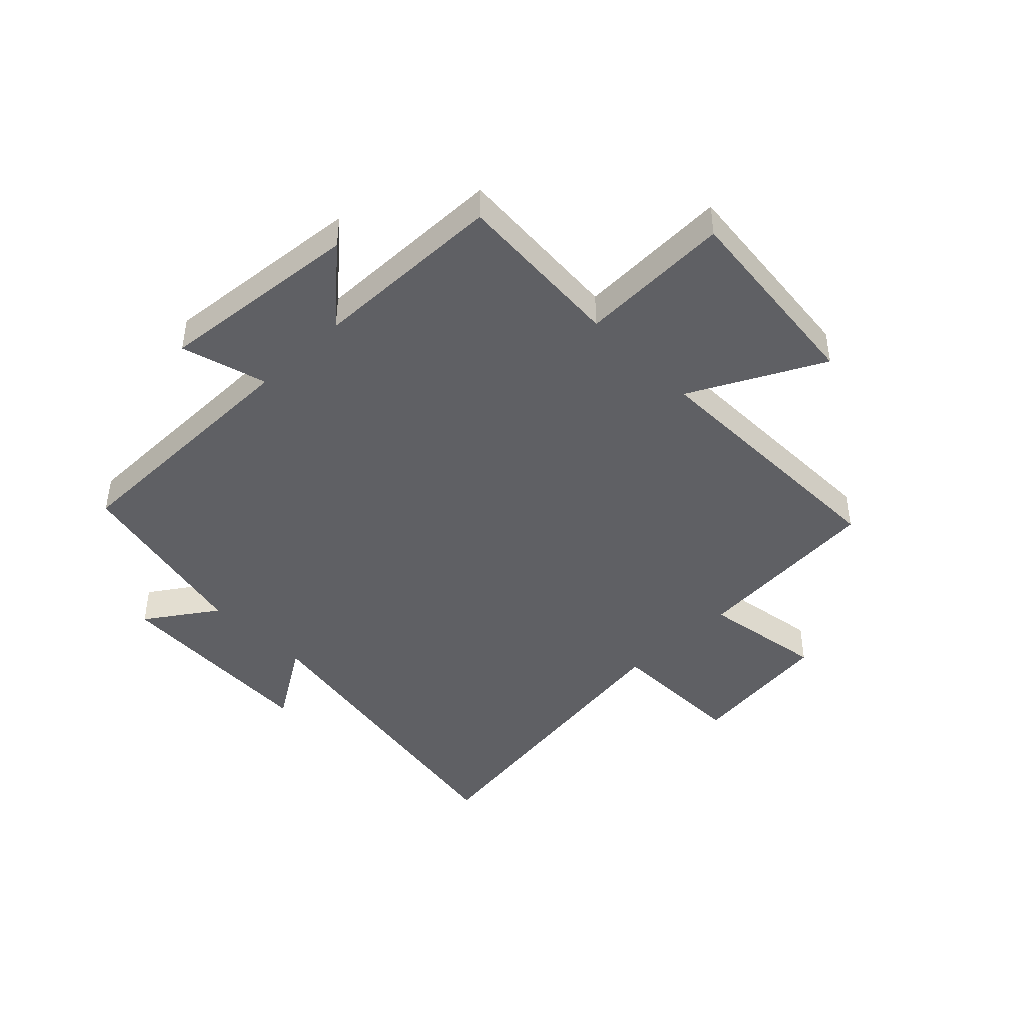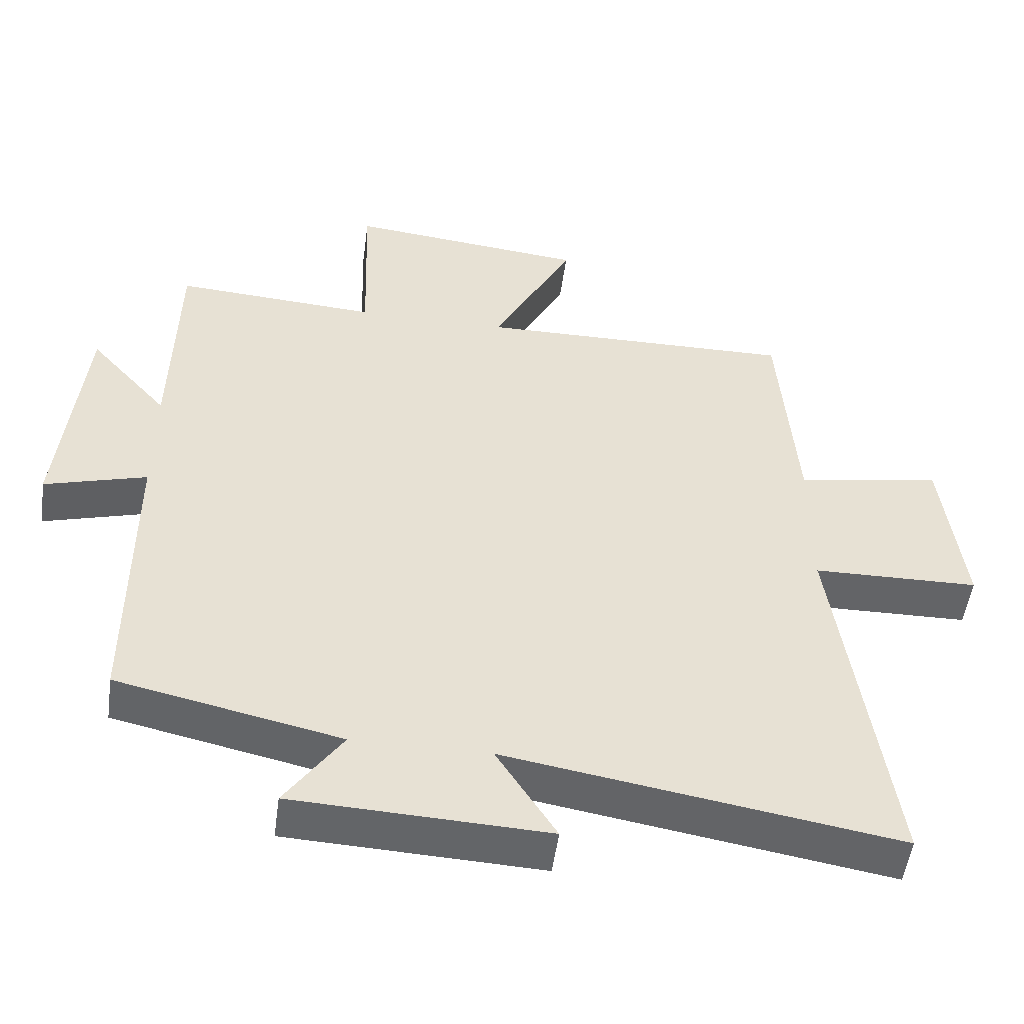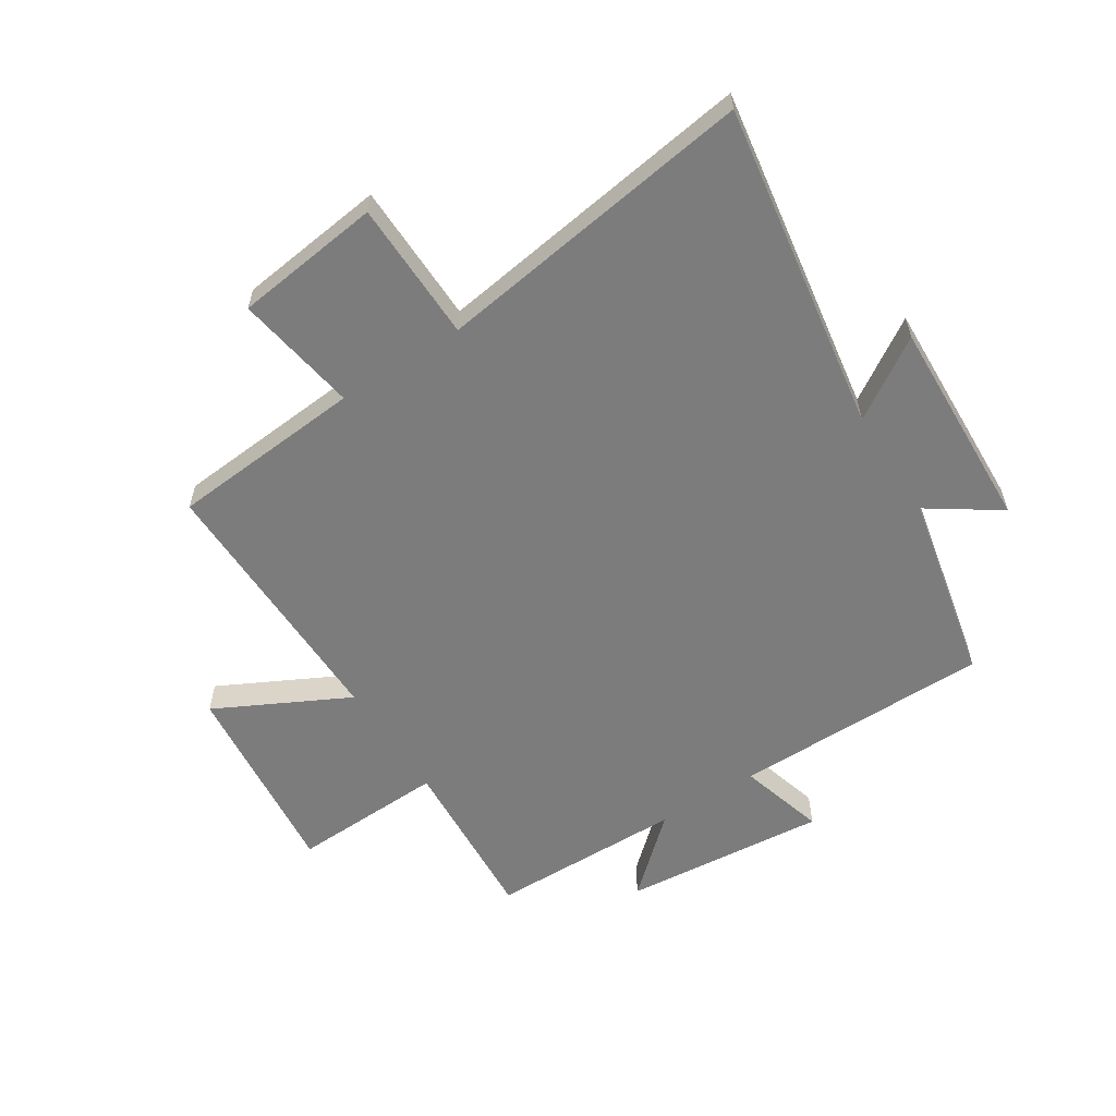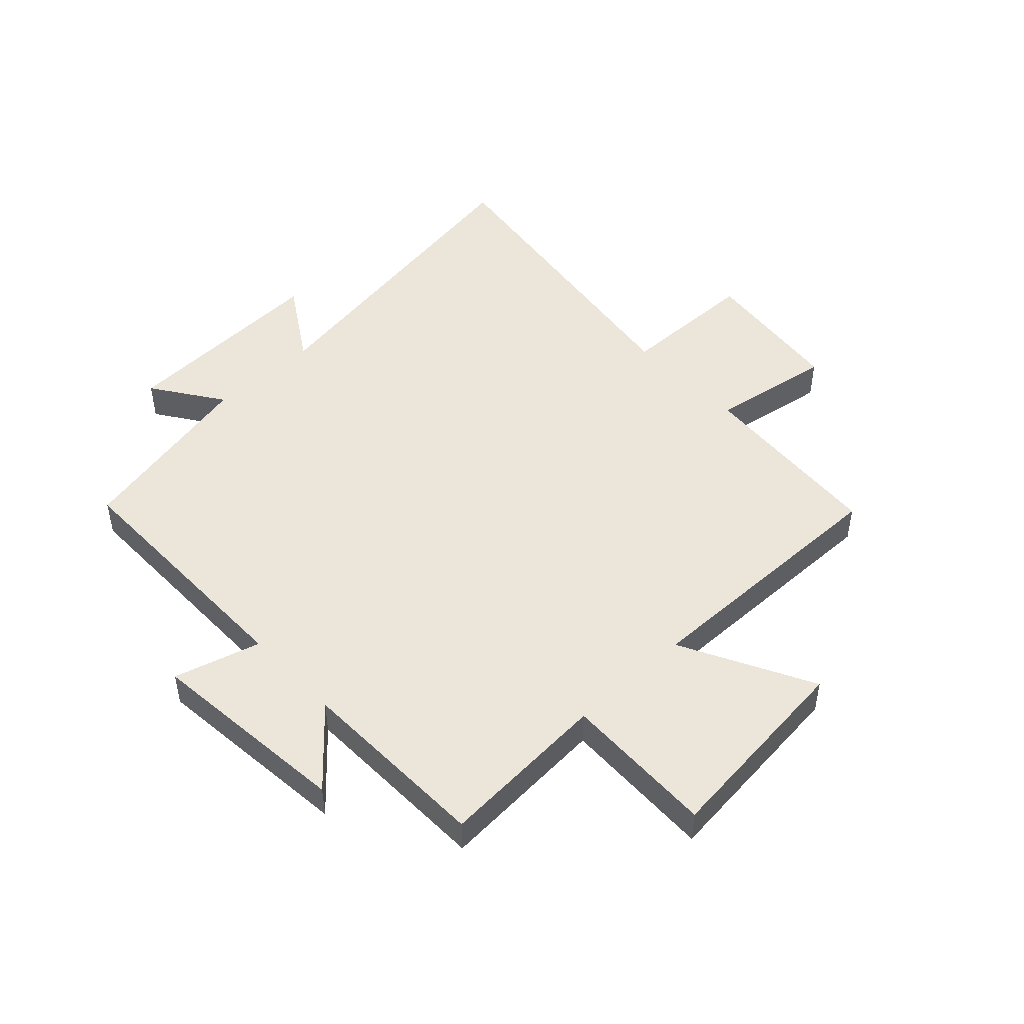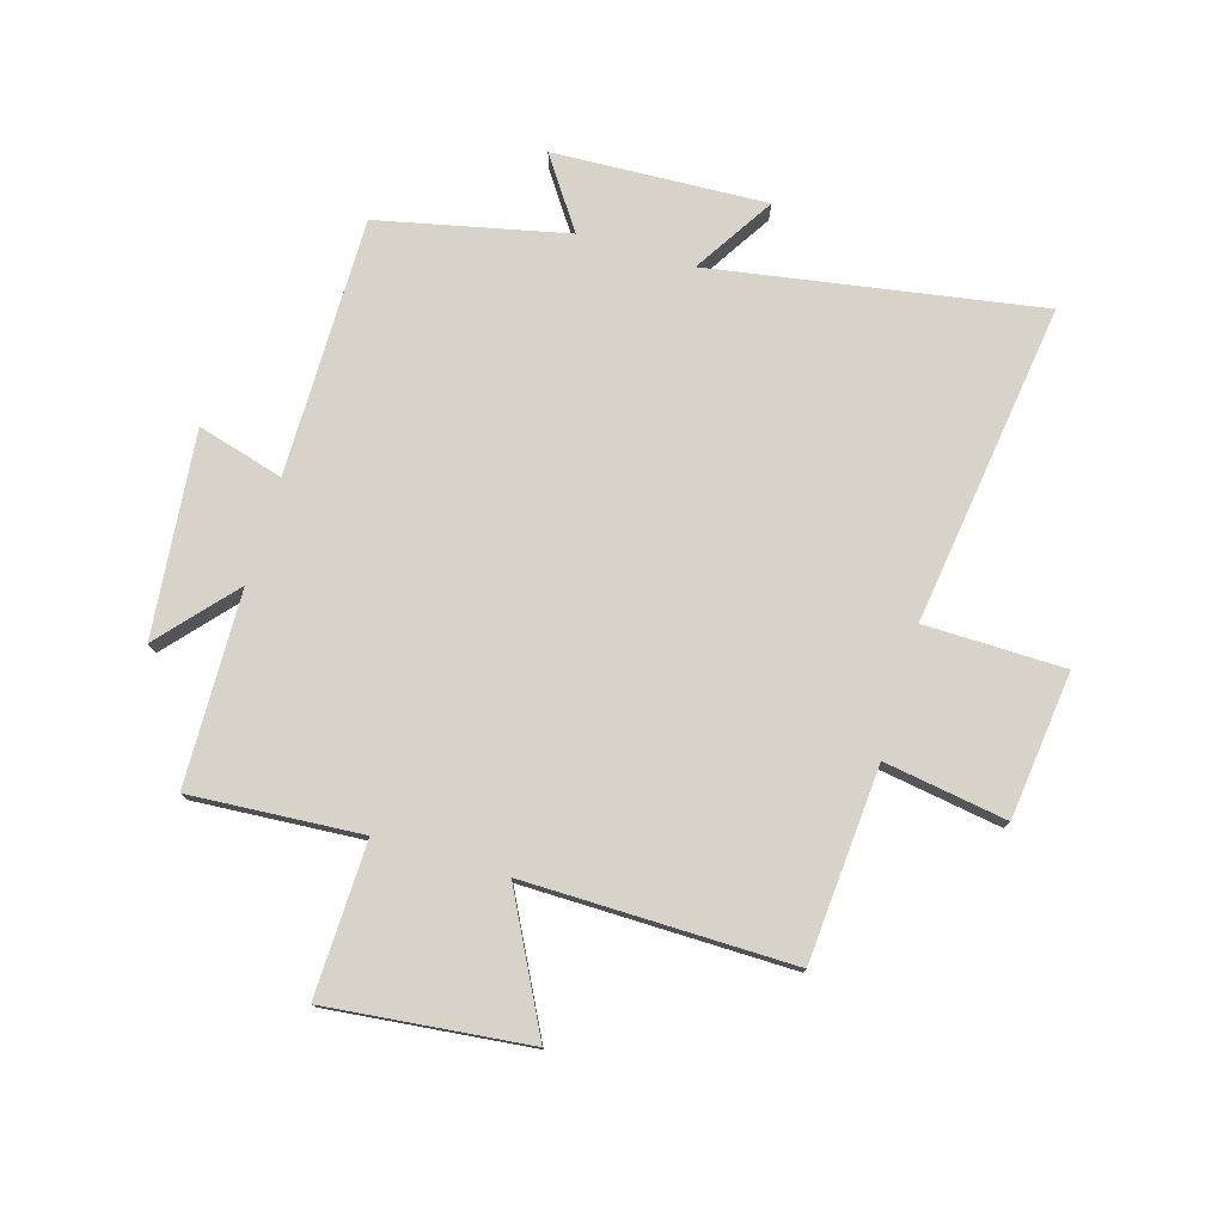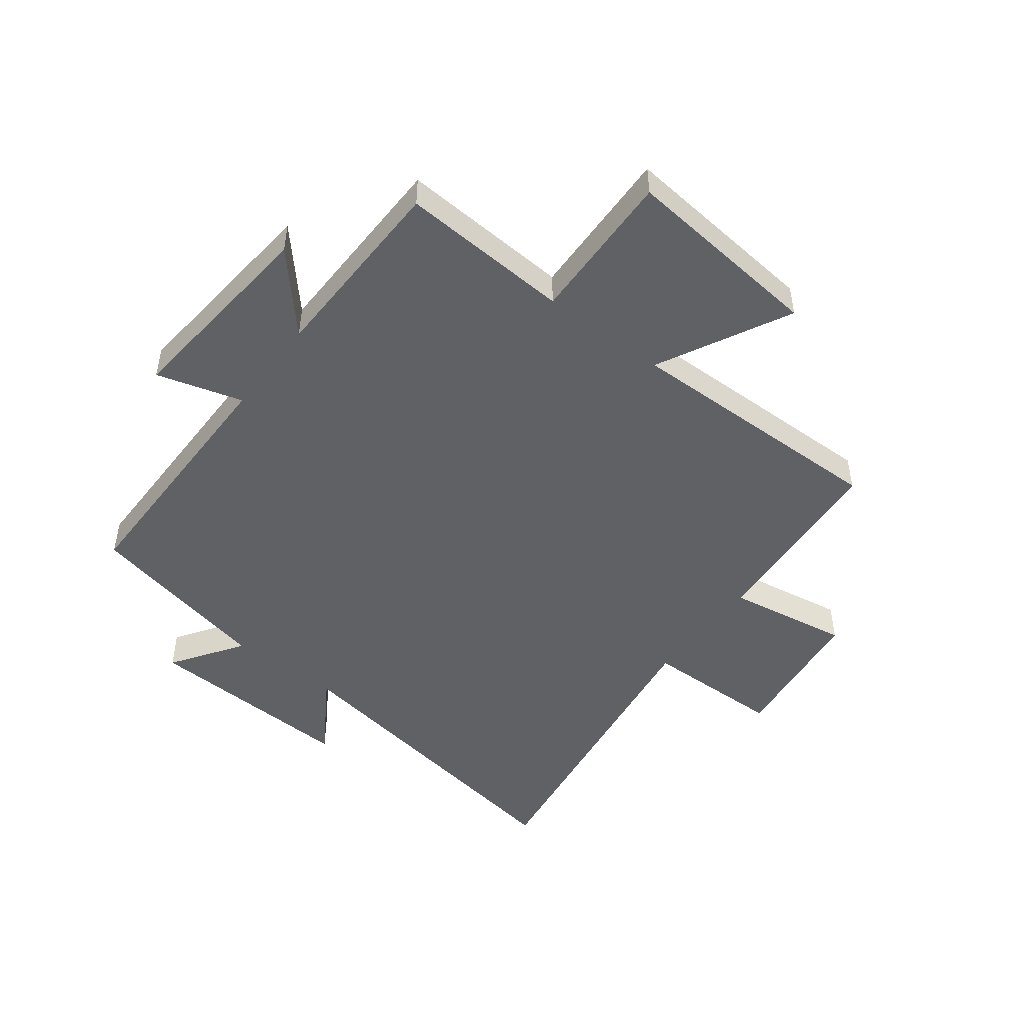
<metadata>
{"format":"obj","ext":"obj","renderer":"f3d","projection":"perspective","resolution":1024,"background":"white","views":[{"elev":-44.2,"azim":-45.6,"up":"+Y"},{"elev":-51.3,"azim":-7.7,"up":"+Z"},{"elev":-58.8,"azim":122.9,"up":"+Y"},{"elev":48.0,"azim":-43.2,"up":"+Y"},{"elev":77.1,"azim":16.4,"up":"+Y"},{"elev":-48.6,"azim":-37.2,"up":"+Y"}]}
</metadata>
<code>
v -0.5 0.07 -0.43
v -0.5 0.07 0.01
v -0.647 0.07 -0.032
v -0.613 0.07 0.316
v -0.5 0.07 0.188
v -0.493 0.07 0.519
v -0.201 0.07 0.5
v -0.209 0.07 0.761
v 0.135 0.07 0.725
v 0.019 0.07 0.5
v 0.475 0.07 0.506
v 0.5 0.07 0.176
v 0.709 0.07 0.21
v 0.739 0.07 -0.04
v 0.5 0.07 -0.044
v 0.577 0.07 -0.592
v 0.017 0.07 -0.5
v 0.103 0.07 -0.636
v -0.261 0.07 -0.62
v -0.179 0.07 -0.5
v -0.5 0 -0.43
v -0.5 0 0.01
v -0.647 0 -0.032
v -0.613 0 0.316
v -0.5 0 0.188
v -0.493 0 0.519
v -0.201 0 0.5
v -0.209 0 0.761
v 0.135 0 0.725
v 0.019 0 0.5
v 0.475 0 0.506
v 0.5 0 0.176
v 0.709 0 0.21
v 0.739 0 -0.04
v 0.5 0 -0.044
v 0.577 0 -0.592
v 0.017 0 -0.5
v 0.103 0 -0.636
v -0.261 0 -0.62
v -0.179 0 -0.5
f 17 18 19 20
f 17 20 1 2
f 15 16 17 2
f 12 13 14 15
f 10 11 12 15
f 10 15 2
f 7 8 9 10
f 7 10 2 3
f 5 6 7
f 5 7 3
f 3 4 5
f 40 39 38 37
f 22 21 40 37
f 22 37 36 35
f 35 34 33 32
f 35 32 31 30
f 22 35 30
f 30 29 28 27
f 23 22 30 27
f 27 26 25
f 23 27 25
f 25 24 23
f 1 21 22 2
f 2 22 23 3
f 3 23 24 4
f 4 24 25 5
f 5 25 26 6
f 6 26 27 7
f 7 27 28 8
f 8 28 29 9
f 9 29 30 10
f 10 30 31 11
f 11 31 32 12
f 12 32 33 13
f 13 33 34 14
f 14 34 35 15
f 15 35 36 16
f 16 36 37 17
f 17 37 38 18
f 18 38 39 19
f 19 39 40 20
f 20 40 21 1

</code>
